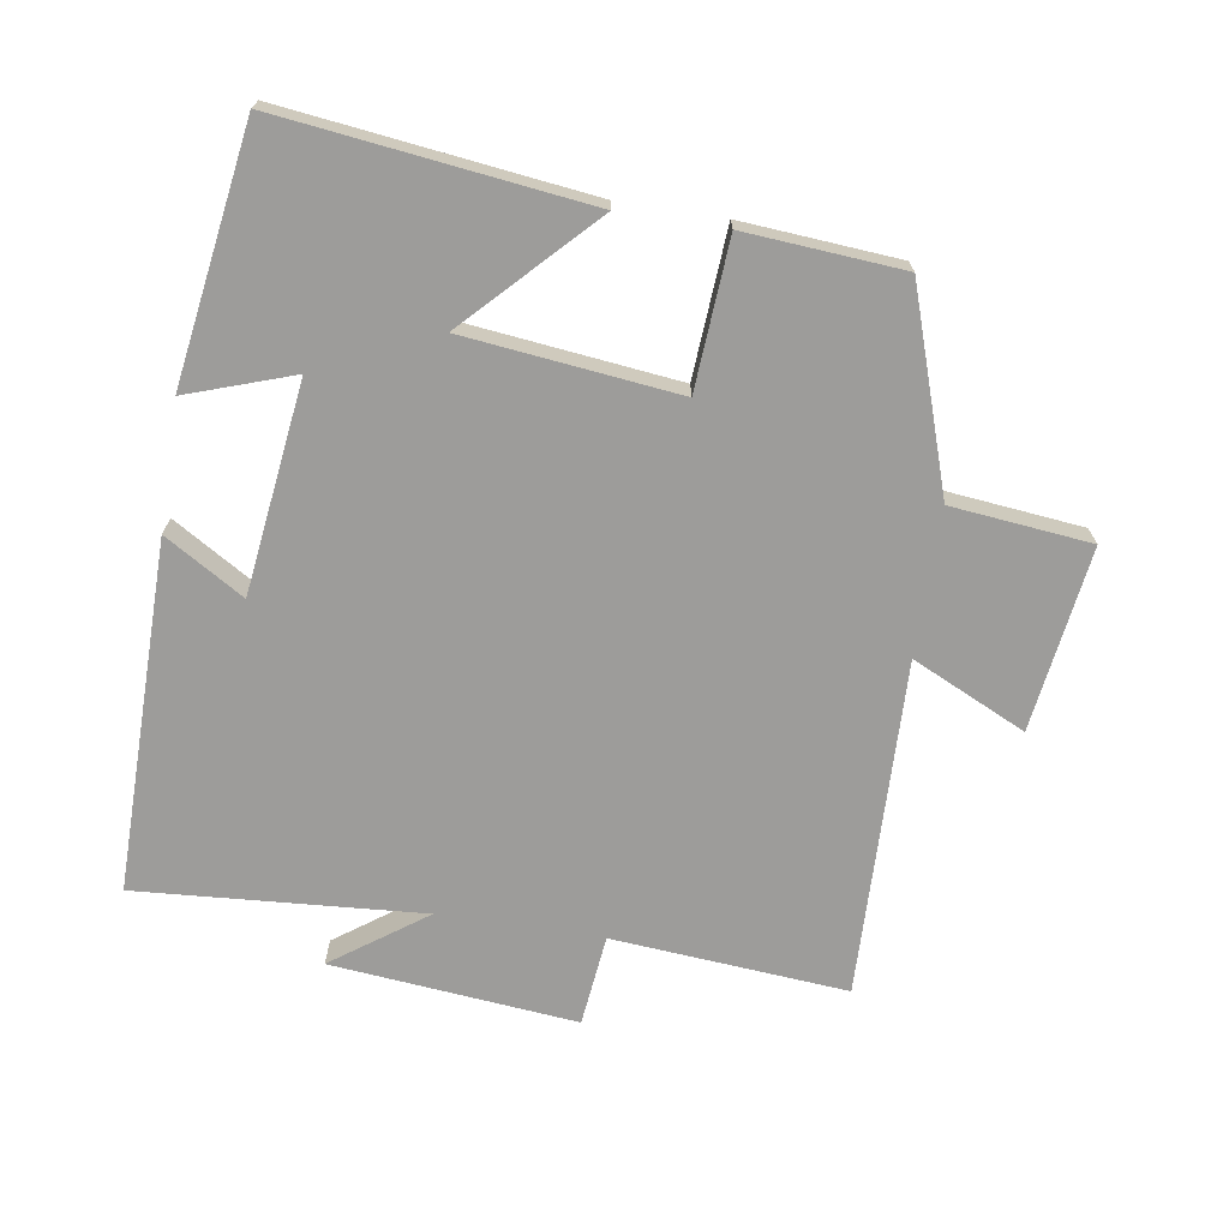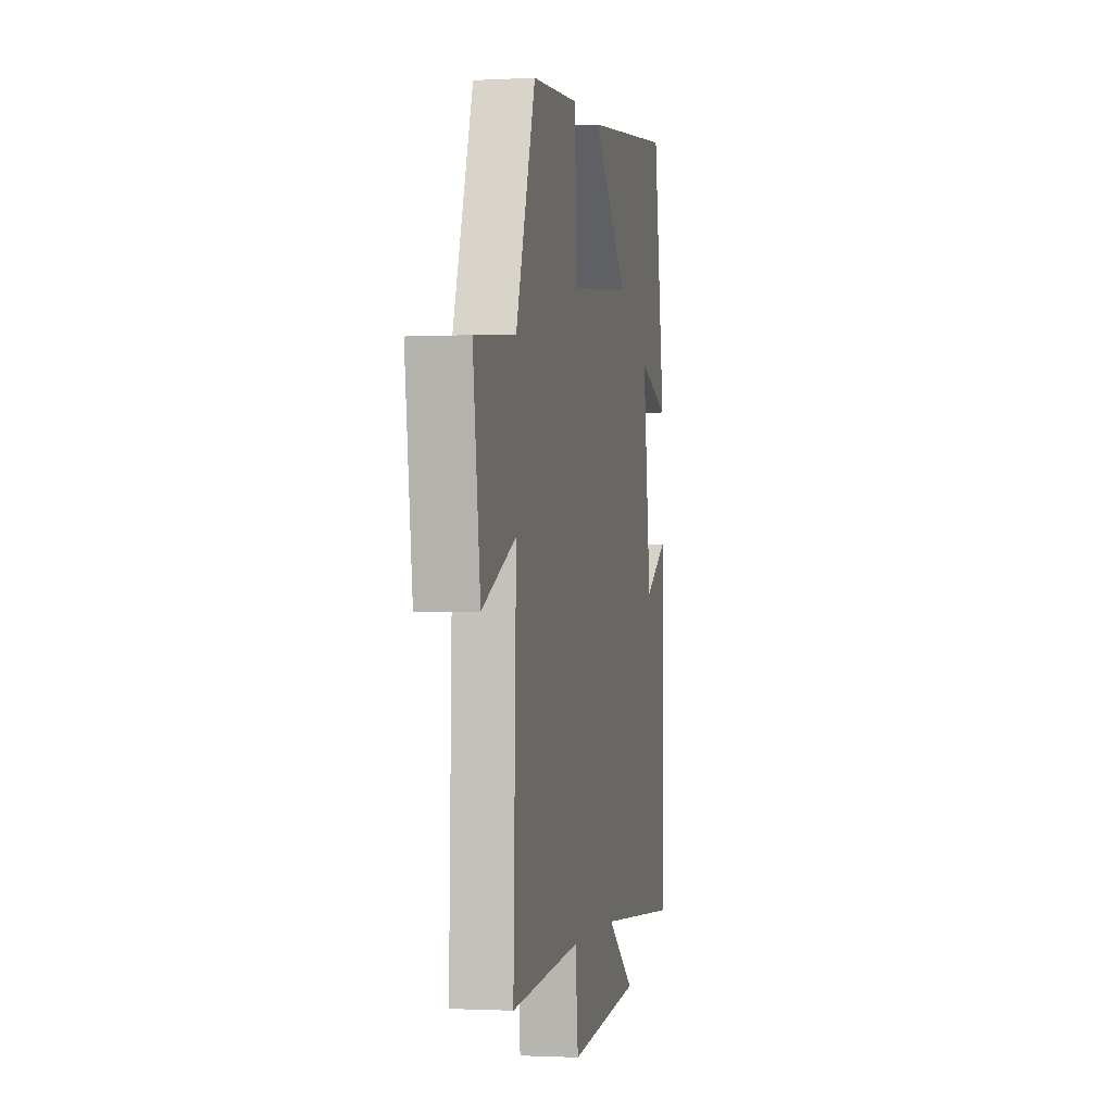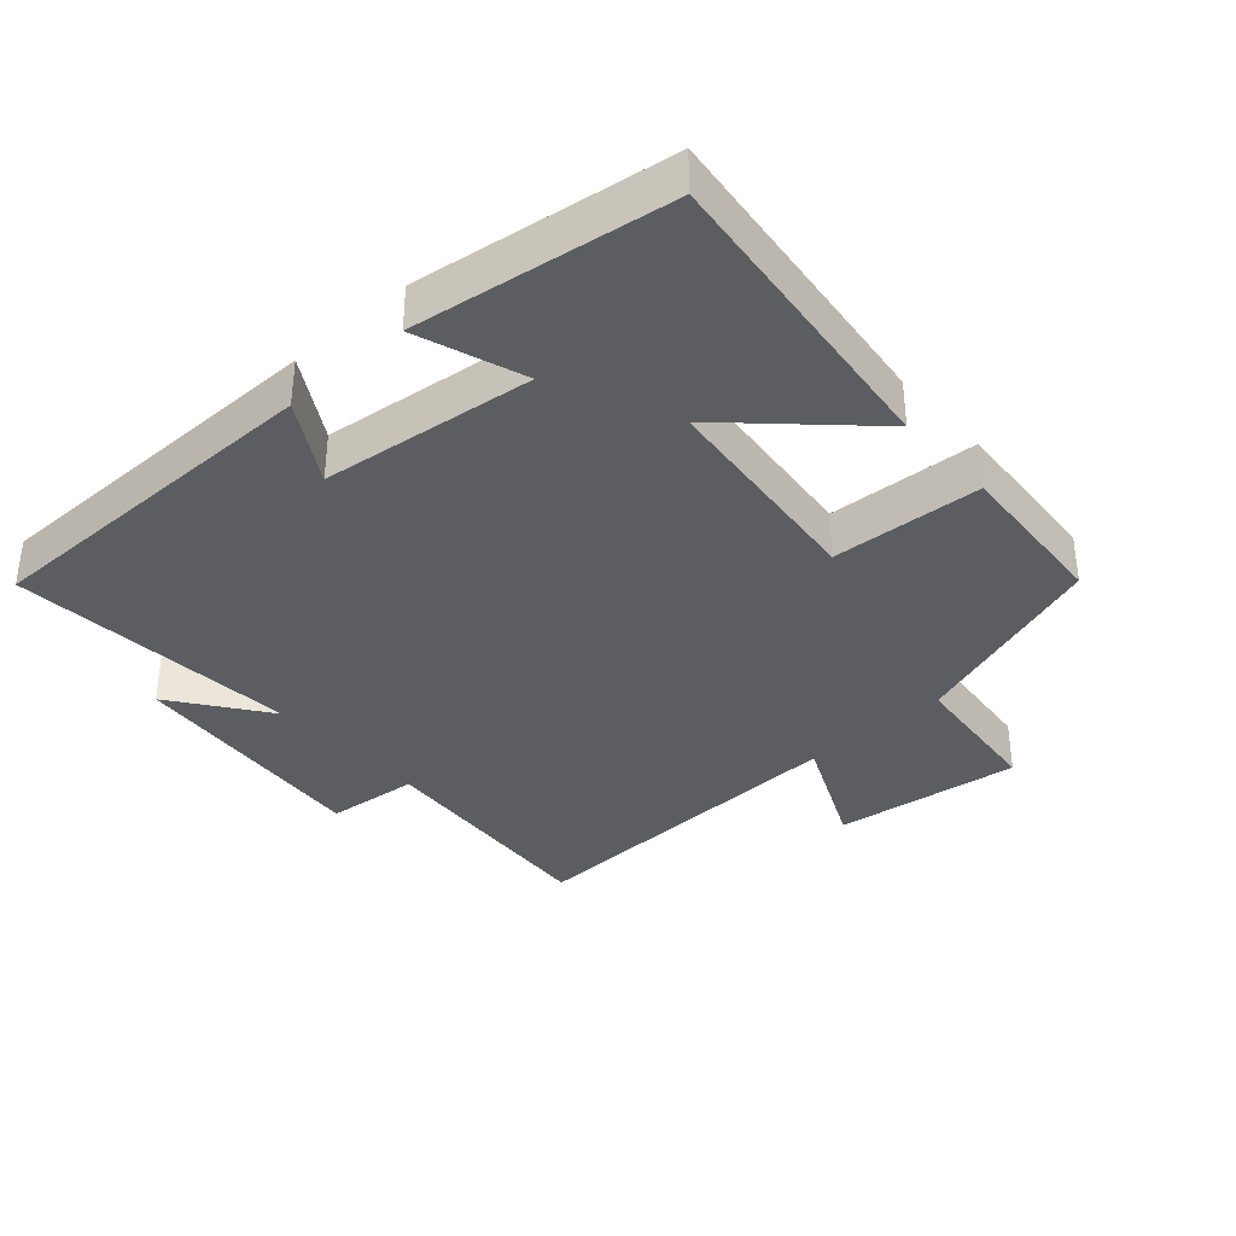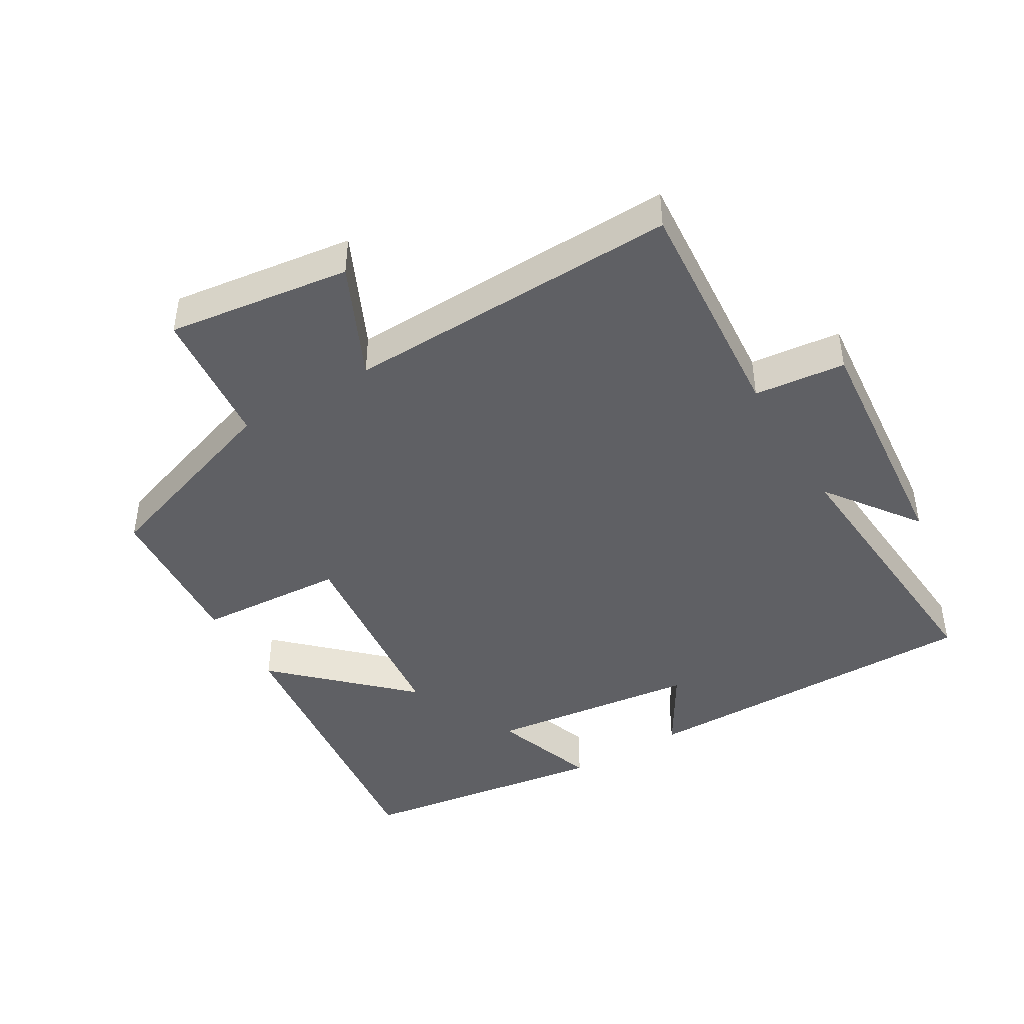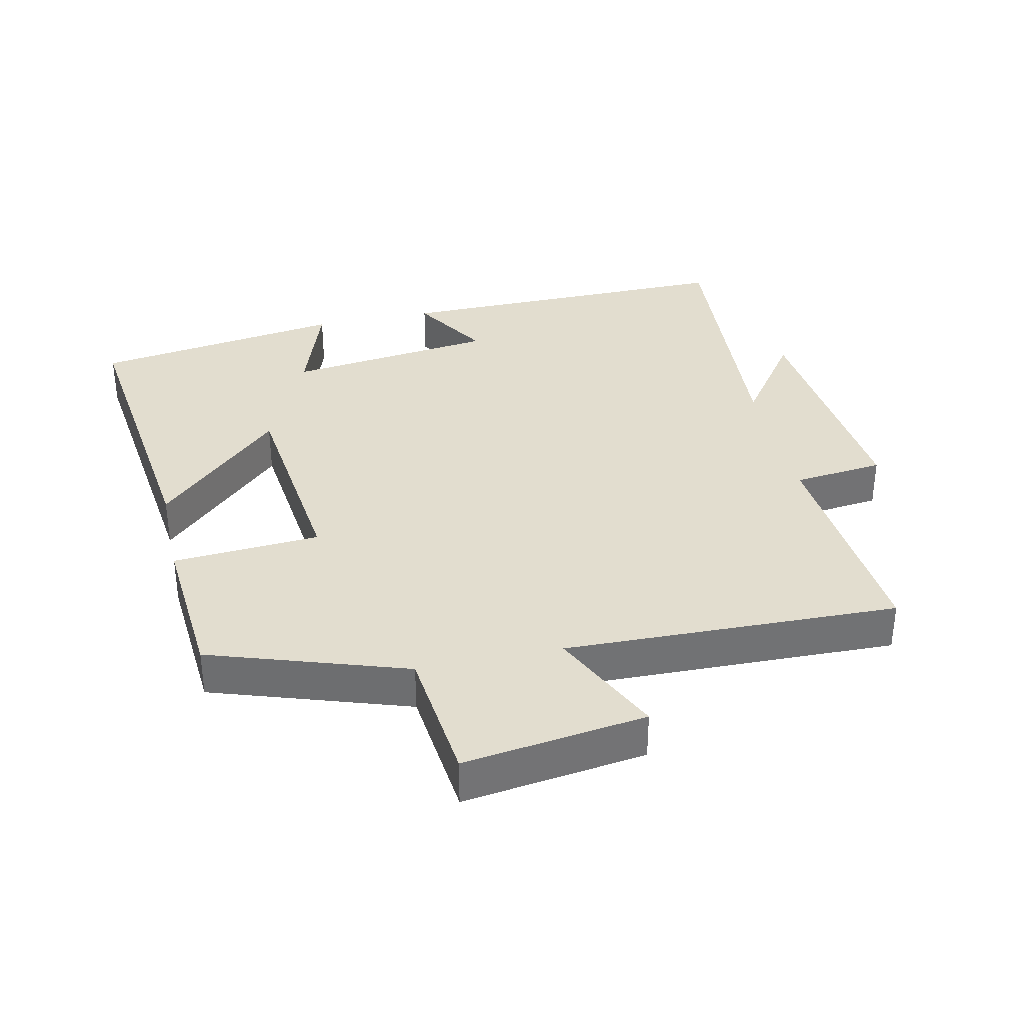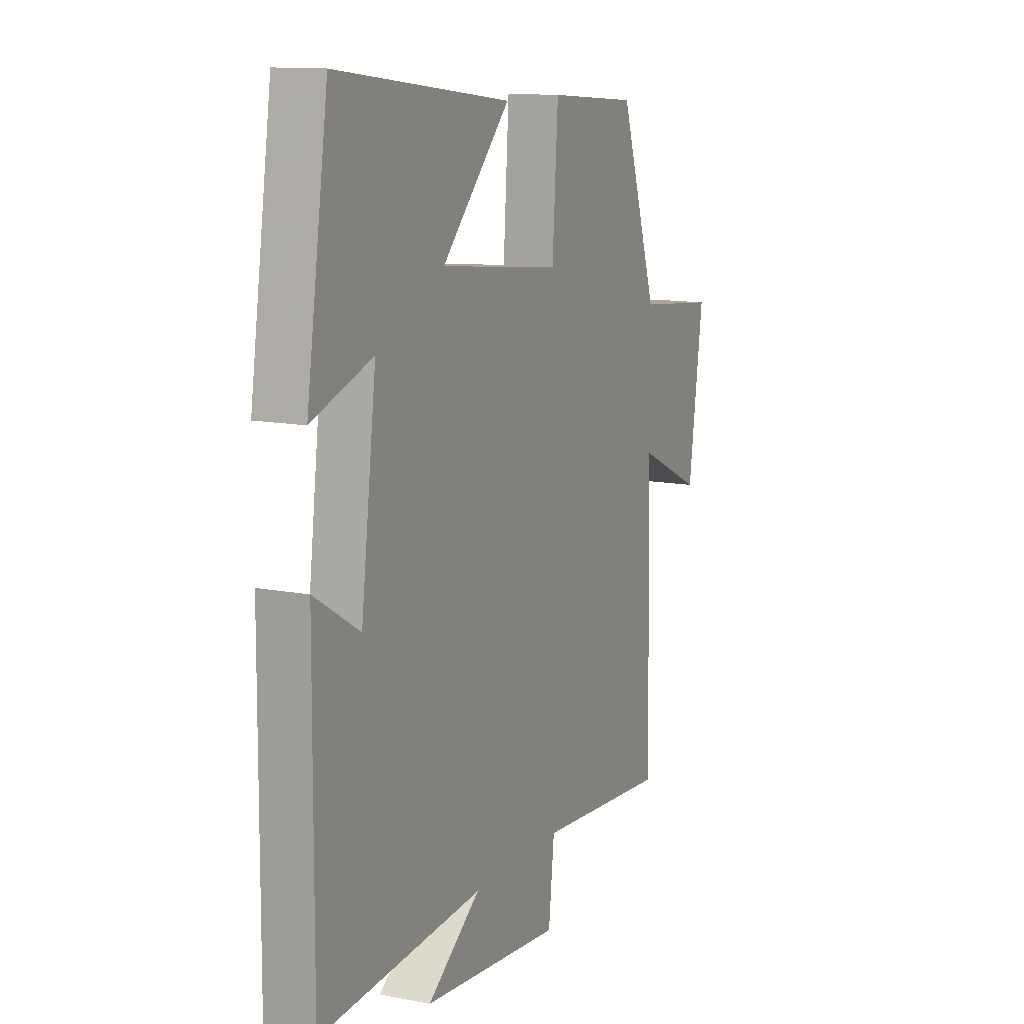
<metadata>
{"format":"obj","ext":"obj","renderer":"f3d","projection":"perspective","resolution":1024,"background":"white","views":[{"elev":-70.1,"azim":-8.9,"up":"+Y"},{"elev":-1.3,"azim":101.2,"up":"+Z"},{"elev":-36.3,"azim":-47.8,"up":"+Y"},{"elev":-44.1,"azim":121.0,"up":"+Y"},{"elev":35.0,"azim":77.6,"up":"+Y"},{"elev":12.4,"azim":-65.2,"up":"+Z"}]}
</metadata>
<code>
v -0.504 0.07 -0.53
v -0.5 0.07 -0.009
v -0.382 0.07 -0.081
v -0.342 0.07 0.233
v -0.5 0.07 0.179
v -0.443 0.07 0.556
v 0.013 0.07 0.5
v -0.166 0.07 0.315
v 0.152 0.07 0.279
v 0.167 0.07 0.5
v 0.402 0.07 0.482
v 0.5 0.07 0.188
v 0.708 0.07 0.166
v 0.67 0.07 -0.108
v 0.5 0.07 -0.028
v 0.513 0.07 -0.529
v 0.163 0.07 -0.5
v 0.148 0.07 -0.636
v -0.218 0.07 -0.6
v -0.079 0.07 -0.5
v -0.504 0 -0.53
v -0.5 0 -0.009
v -0.382 0 -0.081
v -0.342 0 0.233
v -0.5 0 0.179
v -0.443 0 0.556
v 0.013 0 0.5
v -0.166 0 0.315
v 0.152 0 0.279
v 0.167 0 0.5
v 0.402 0 0.482
v 0.5 0 0.188
v 0.708 0 0.166
v 0.67 0 -0.108
v 0.5 0 -0.028
v 0.513 0 -0.529
v 0.163 0 -0.5
v 0.148 0 -0.636
v -0.218 0 -0.6
v -0.079 0 -0.5
f 17 18 19 20
f 15 16 17
f 15 17 20
f 12 13 14 15
f 11 12 15
f 10 11 15
f 9 10 15
f 15 20 1
f 9 15 1
f 8 9 1
f 6 7 8
f 5 6 8
f 4 5 8
f 3 4 8
f 1 2 3
f 1 3 8
f 40 39 38 37
f 37 36 35
f 40 37 35
f 35 34 33 32
f 35 32 31
f 35 31 30
f 35 30 29
f 21 40 35
f 21 35 29
f 21 29 28
f 28 27 26
f 28 26 25
f 28 25 24
f 28 24 23
f 23 22 21
f 28 23 21
f 1 21 22 2
f 2 22 23 3
f 3 23 24 4
f 4 24 25 5
f 5 25 26 6
f 6 26 27 7
f 7 27 28 8
f 8 28 29 9
f 9 29 30 10
f 10 30 31 11
f 11 31 32 12
f 12 32 33 13
f 13 33 34 14
f 14 34 35 15
f 15 35 36 16
f 16 36 37 17
f 17 37 38 18
f 18 38 39 19
f 19 39 40 20
f 20 40 21 1

</code>
